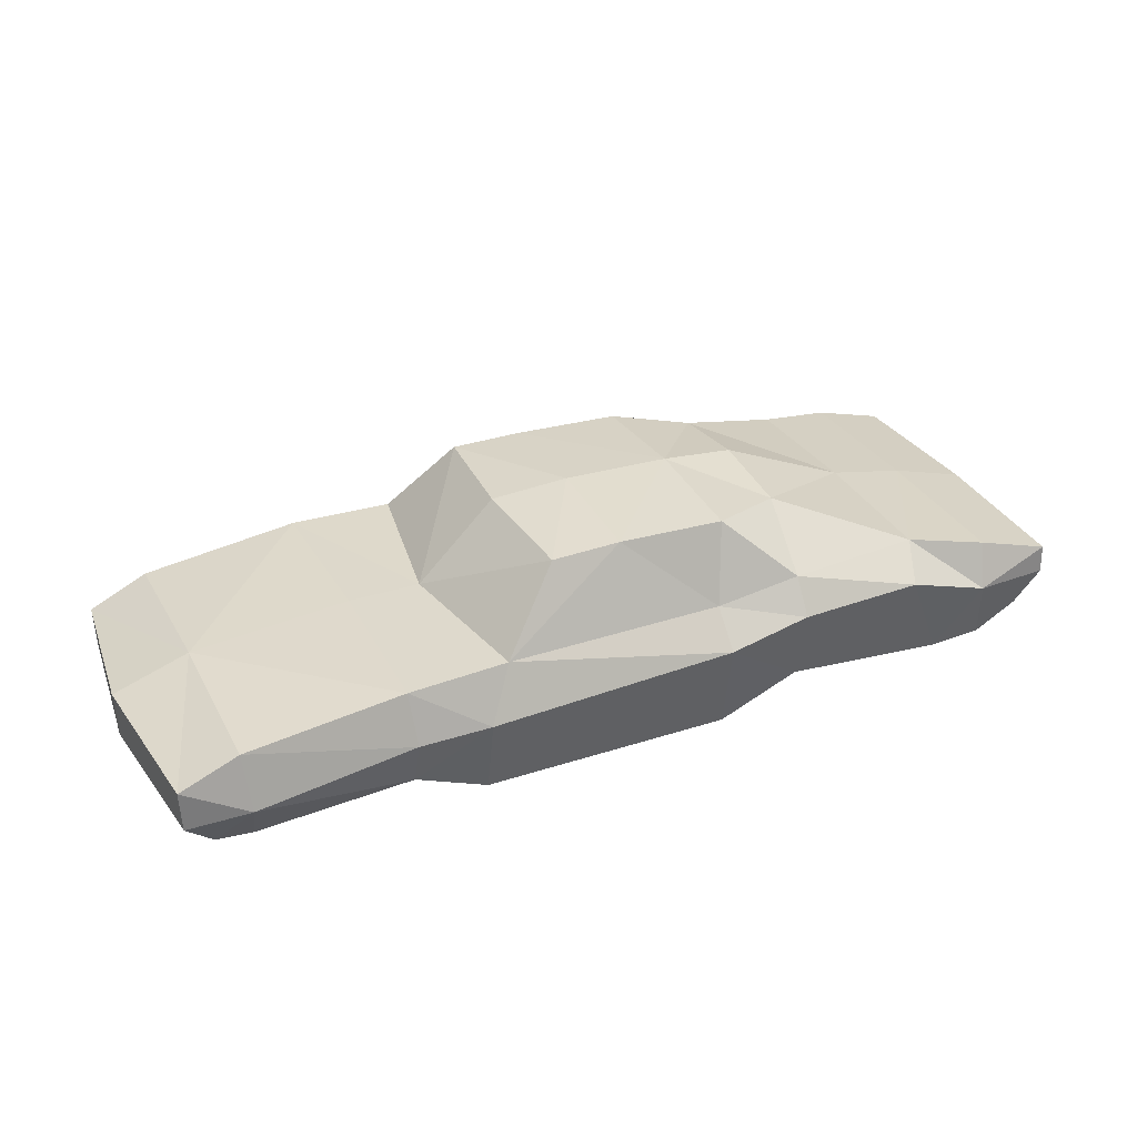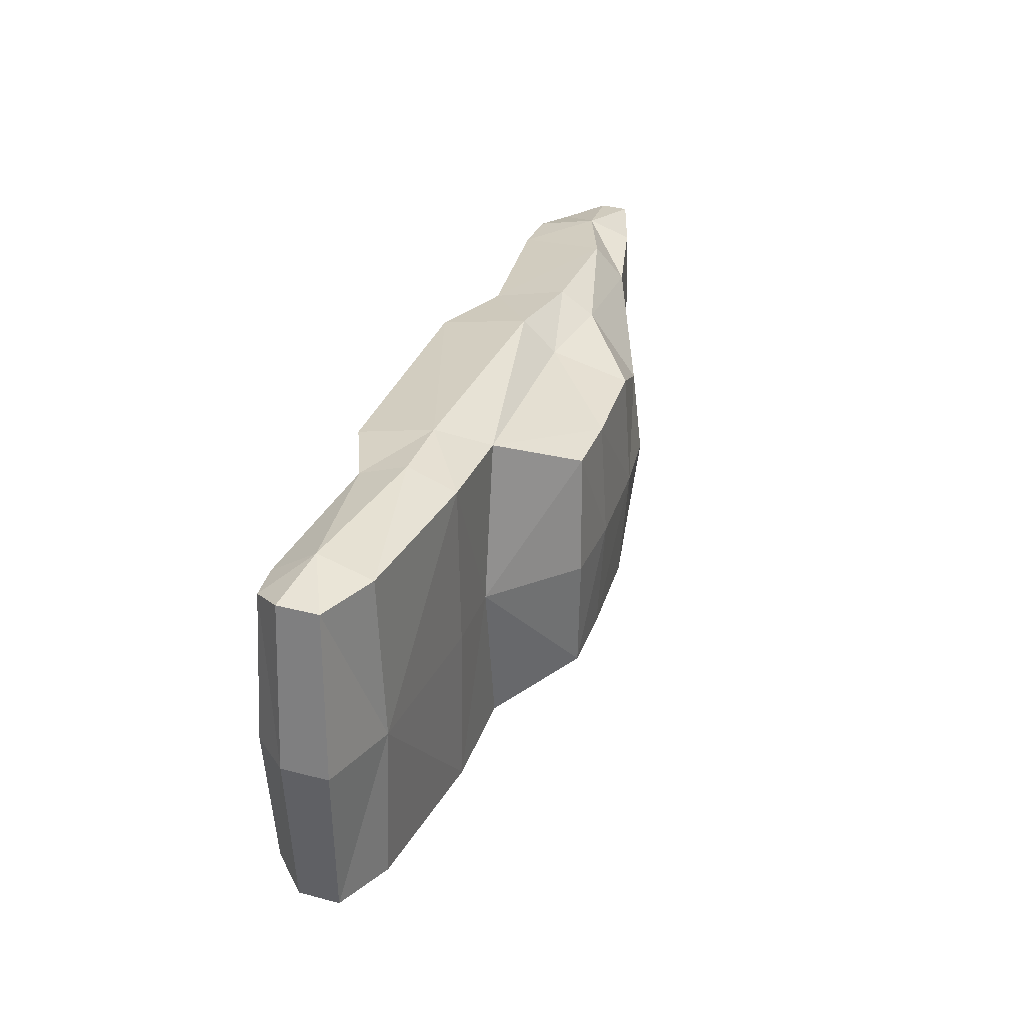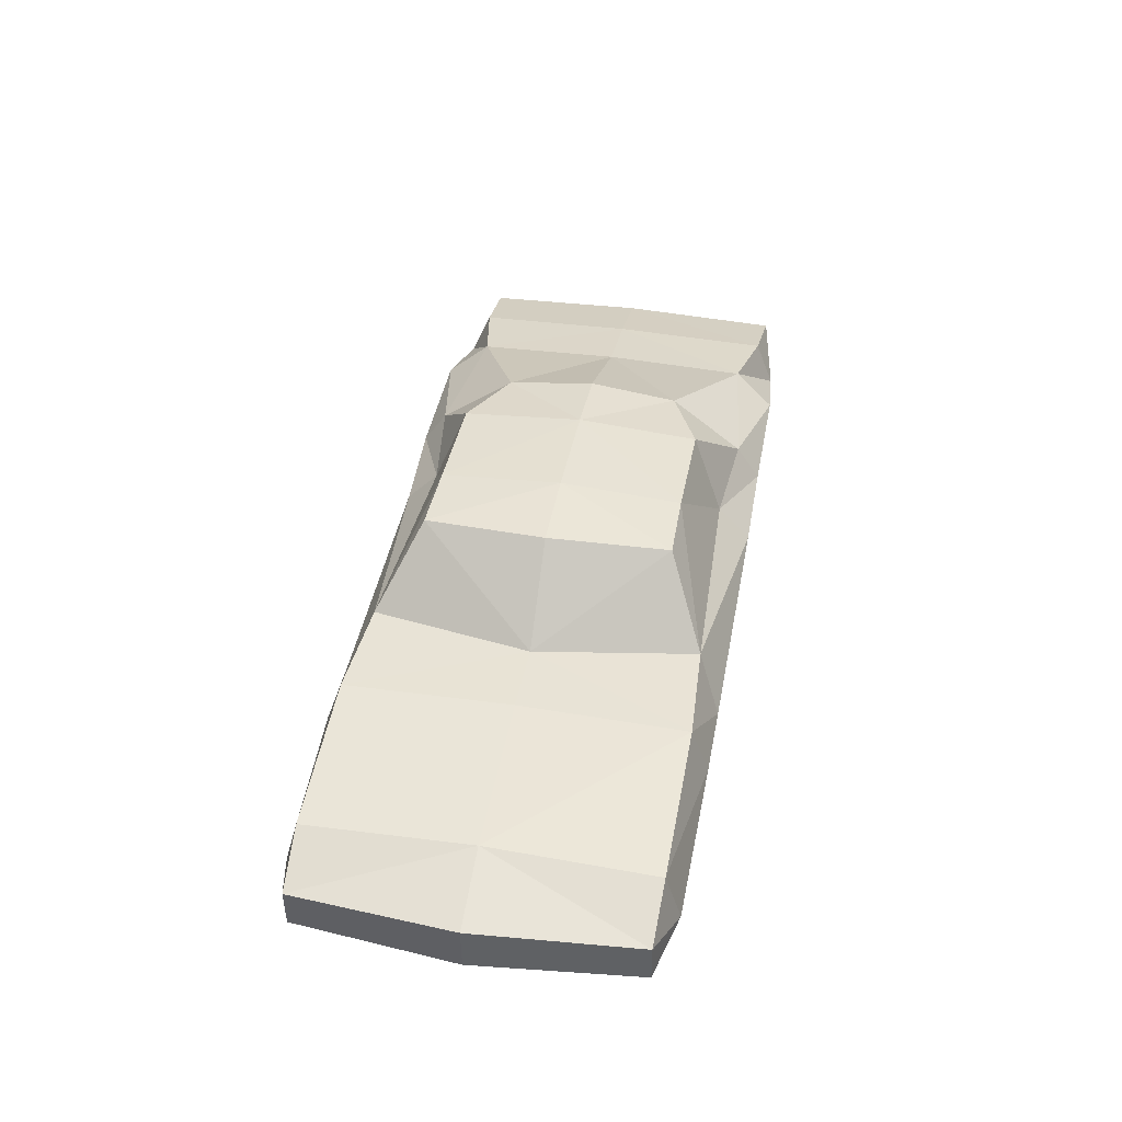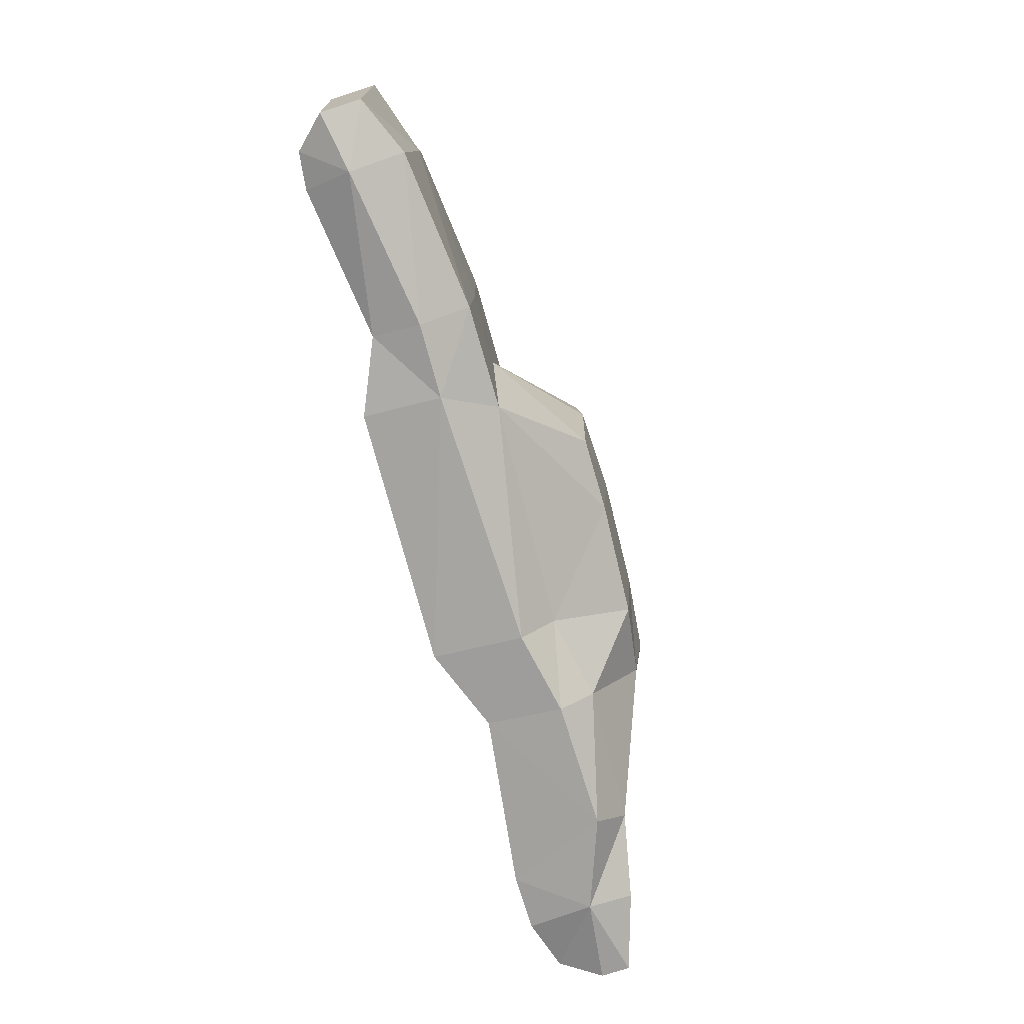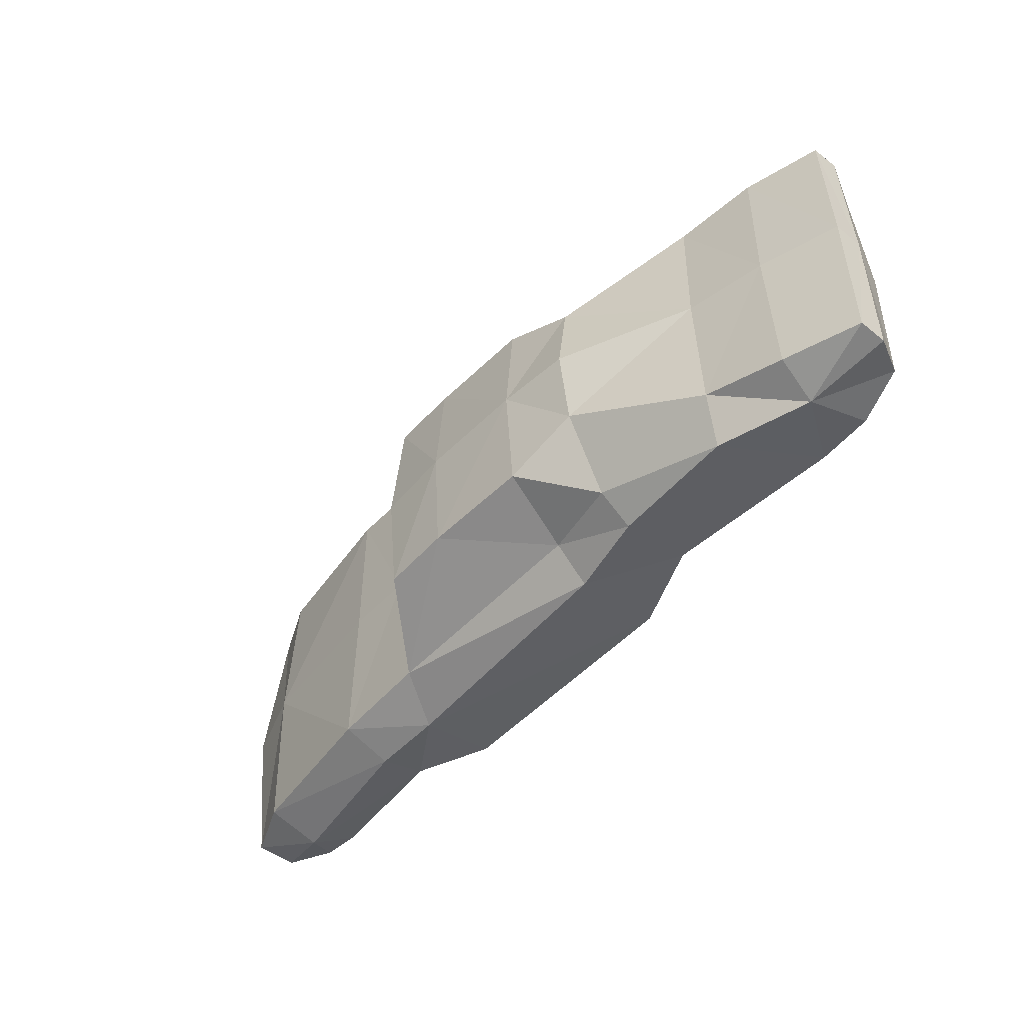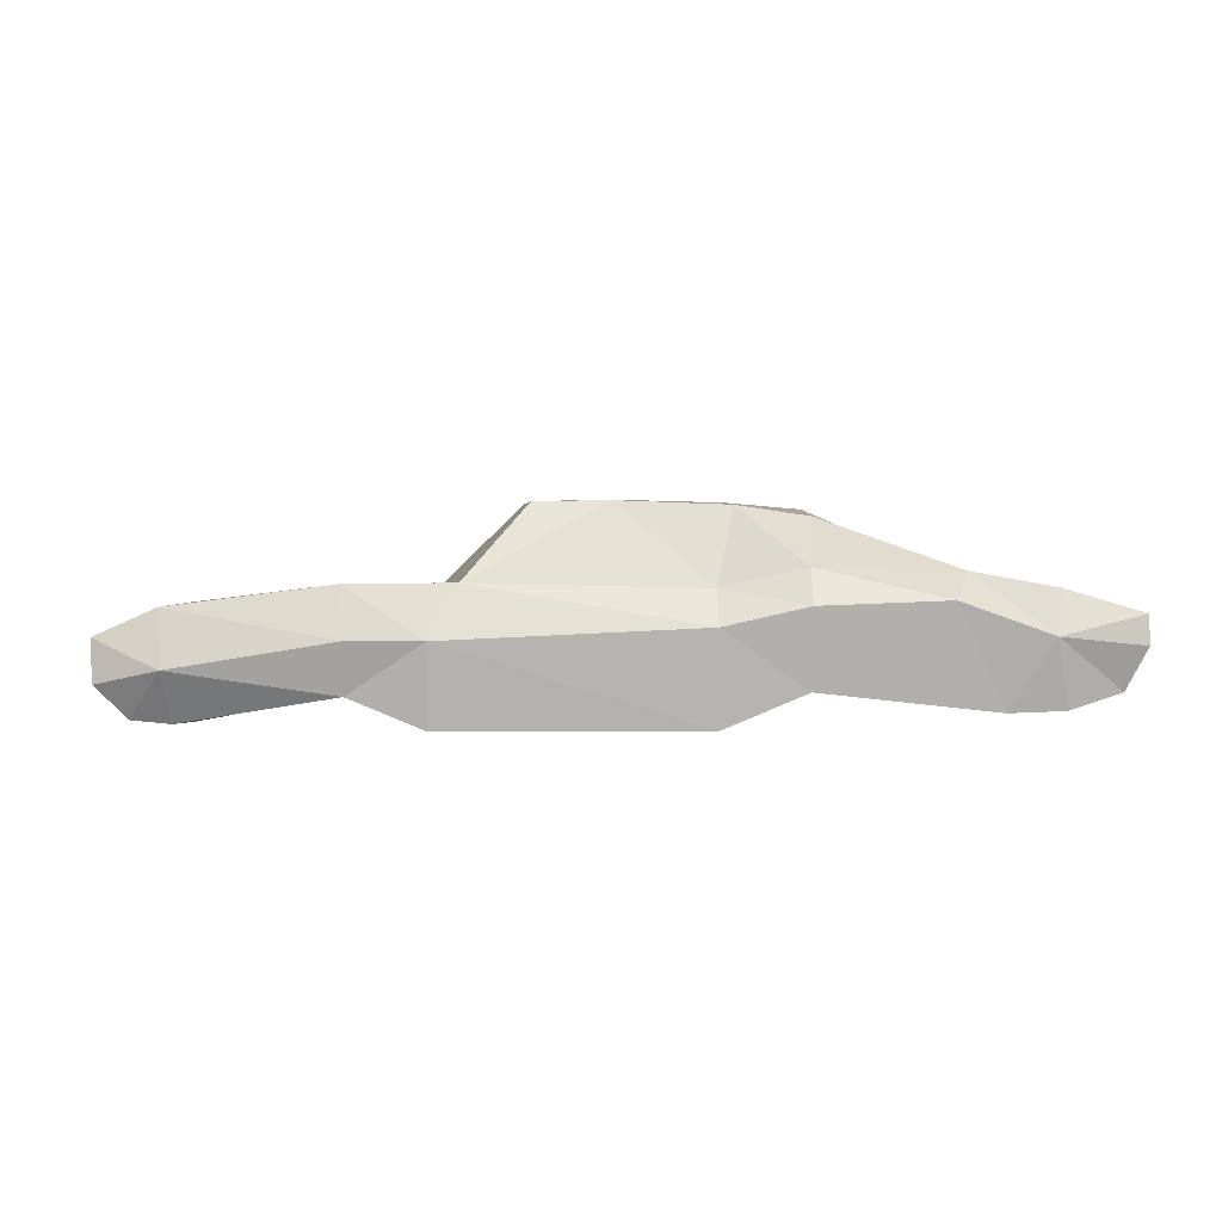
<metadata>
{"format":"obj","ext":"obj","renderer":"f3d","projection":"perspective","resolution":1024,"background":"white","views":[{"elev":31.7,"azim":155.3,"up":"+Y"},{"elev":32.1,"azim":107.8,"up":"+Z"},{"elev":41.4,"azim":100.6,"up":"+Y"},{"elev":-79.0,"azim":105.4,"up":"+Z"},{"elev":-51.2,"azim":-131.6,"up":"+Z"},{"elev":-0.3,"azim":179.1,"up":"+Y"}]}
</metadata>
<code>
o Collision.001_Cube.001
v 0.9376 -0.4702 -0.9709
v 0.7843 0.2745 -0.9301
v -0.5121 -0.4702 -0.9709
v -0.5121 0.2476 -0.8768
v 1.358 -0.2963 -0.9709
v 1.374 0.2681 -0.9632
v -0.9807 -0.2747 -0.9709
v -0.9807 0.3536 -0.9287
v -0.5121 0.05072 -1.062
v 0.9376 -0.01756 -1.062
v 1.358 -0.01756 -1.062
v -0.9807 0.1571 -1.062
v 0.02119 0.7022 -0.6976
v 0.4292 0.6955 -0.7052
v -0.6069 0.6801 -0.6976
v -1.786 0.3391 -0.8318
v -1.694 0.1851 -1.062
v -1.031 0.6301 -0.5107
v -2.684 0.121 -0.9365
v -2.687 -0.04286 -0.9421
v -1.966 -0.3814 -0.9346
v -2.575 -0.277 -0.8705
v -2.208 0.004635 -1.027
v -2.249 0.2499 -0.9183
v -2.276 -0.3698 -0.9274
v 2.282 0.1521 -0.9581
v 2.26 -0.1624 -1.045
v 2.619 0.001402 -0.9463
v 2.61 -0.2361 -0.9463
v 2.228 -0.4357 -0.866
v 2.441 -0.4152 -0.866
v 0.9376 0.2745 0
v -0.5121 0.2476 0
v 0.9376 -0.4702 0.9709
v 0.7843 0.2745 0.9301
v -0.5121 -0.4702 0.9709
v -0.5121 0.2476 0.8768
v 1.358 0.2745 0
v 1.358 -0.2963 0.9709
v 1.374 0.2681 0.9632
v -0.9807 0.3338 0
v -0.9807 -0.2747 0.9709
v -0.9807 0.3536 0.9287
v -0.5121 0.05072 1.062
v 0.9376 -0.01756 1.062
v 1.358 -0.01756 1.062
v -0.9807 0.1571 1.062
v 0.4819 0.72 0
v 0.02119 0.7459 0
v 0.02119 0.7022 0.6976
v 0.4292 0.6955 0.7052
v -0.6069 0.7295 0
v -0.6069 0.6801 0.6976
v -1.786 0.3647 0
v -1.786 0.3391 0.8318
v -1.694 0.1851 1.062
v -1.031 0.6924 0
v -1.031 0.6301 0.5107
v -2.703 0.138 0
v -2.684 0.121 0.9365
v -2.704 -0.03803 0
v -2.687 -0.04286 0.9421
v -1.966 -0.3814 0.9346
v -2.602 -0.2896 0
v -2.575 -0.277 0.8705
v -2.208 0.004635 1.027
v -2.249 0.2499 0.9183
v -2.245 0.2744 0
v -2.276 -0.3698 0.9274
v -2.274 -0.3893 0
v 2.28 0.1879 0
v 2.282 0.1521 0.9581
v 2.26 -0.1624 1.045
v 2.72 0.03759 0
v 2.619 0.001402 0.9463
v 2.71 -0.2331 0
v 2.61 -0.2361 0.9463
v 2.275 -0.4648 0
v 2.228 -0.4357 0.866
v 2.517 -0.4371 0
v 2.441 -0.4152 0.866
v 1.358 -0.2963 0
v 0.9376 -0.4702 0
v -0.5121 -0.4702 0
v -0.9807 -0.2747 0
v -1.966 -0.3814 0
f 2 13 14
f 9 2 10
f 32 6 2
f 10 6 11
f 9 7 12
f 4 12 8
f 10 5 1
f 3 10 1
f 13 52 49
f 49 14 13
f 4 15 13
f 32 14 48
f 23 19 24
f 54 18 16
f 8 18 15
f 52 18 57
f 8 17 16
f 61 19 20
f 24 59 68
f 61 22 64
f 70 22 25
f 23 21 25
f 23 22 20
f 16 68 54
f 16 23 24
f 27 28 29
f 6 71 26
f 11 26 27
f 28 76 29
f 27 31 30
f 71 28 26
f 78 31 80
f 76 31 29
f 27 5 11
f 7 17 12
f 21 85 86
f 3 85 7
f 1 84 3
f 82 30 78
f 5 83 1
f 86 25 21
f 35 50 37
f 44 35 37
f 52 33 41
f 40 32 35
f 45 40 35
f 44 42 36
f 37 47 44
f 39 45 34
f 36 45 44
f 52 50 49
f 51 49 50
f 37 53 43
f 33 48 32
f 32 51 35
f 41 57 52
f 60 66 67
f 58 54 55
f 58 43 53
f 52 58 53
f 43 56 47
f 61 60 59
f 59 67 68
f 61 65 62
f 65 70 69
f 66 63 56
f 65 66 62
f 68 55 54
f 55 66 56
f 73 75 72
f 40 71 38
f 46 72 40
f 76 75 77
f 73 81 77
f 75 71 72
f 78 81 79
f 81 76 77
f 39 73 46
f 42 56 63
f 63 85 42
f 85 36 42
f 84 34 36
f 79 82 78
f 83 39 34
f 69 86 63
f 2 4 13
f 9 4 2
f 32 38 6
f 10 2 6
f 9 3 7
f 4 9 12
f 10 11 5
f 3 9 10
f 13 15 52
f 49 48 14
f 4 8 15
f 32 2 14
f 23 20 19
f 54 57 18
f 8 16 18
f 52 15 18
f 8 12 17
f 61 59 19
f 24 19 59
f 61 20 22
f 70 64 22
f 23 17 21
f 23 25 22
f 16 24 68
f 16 17 23
f 27 26 28
f 6 38 71
f 11 6 26
f 28 74 76
f 27 29 31
f 71 74 28
f 78 30 31
f 76 80 31
f 27 30 5
f 7 21 17
f 21 7 85
f 3 84 85
f 1 83 84
f 82 5 30
f 5 82 83
f 86 70 25
f 35 51 50
f 44 45 35
f 52 49 33
f 40 38 32
f 45 46 40
f 44 47 42
f 37 43 47
f 39 46 45
f 36 34 45
f 52 53 50
f 51 48 49
f 37 50 53
f 33 49 48
f 32 48 51
f 41 54 57
f 60 62 66
f 58 57 54
f 58 55 43
f 52 57 58
f 43 55 56
f 61 62 60
f 59 60 67
f 61 64 65
f 65 64 70
f 66 69 63
f 65 69 66
f 68 67 55
f 55 67 66
f 73 77 75
f 40 72 71
f 46 73 72
f 76 74 75
f 73 79 81
f 75 74 71
f 78 80 81
f 81 80 76
f 39 79 73
f 42 47 56
f 63 86 85
f 85 84 36
f 84 83 34
f 79 39 82
f 83 82 39
f 69 70 86

</code>
